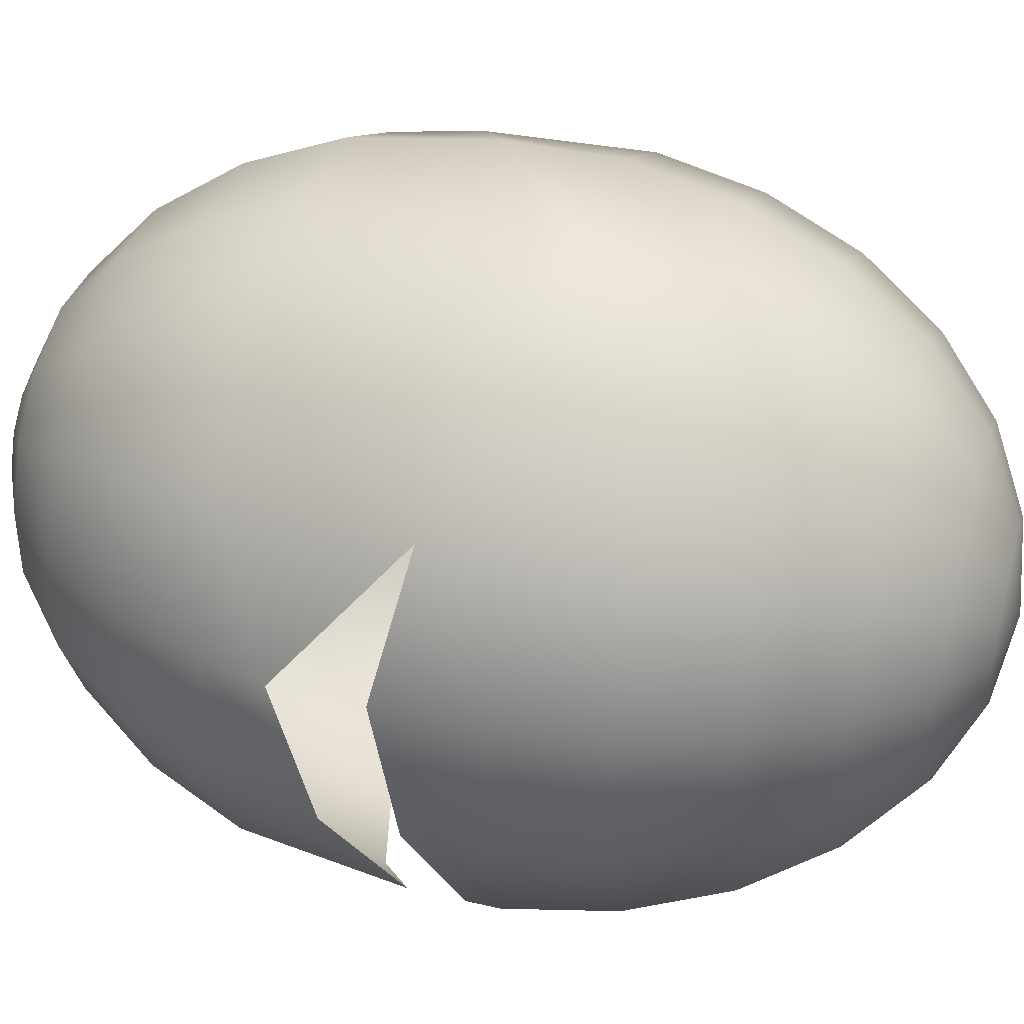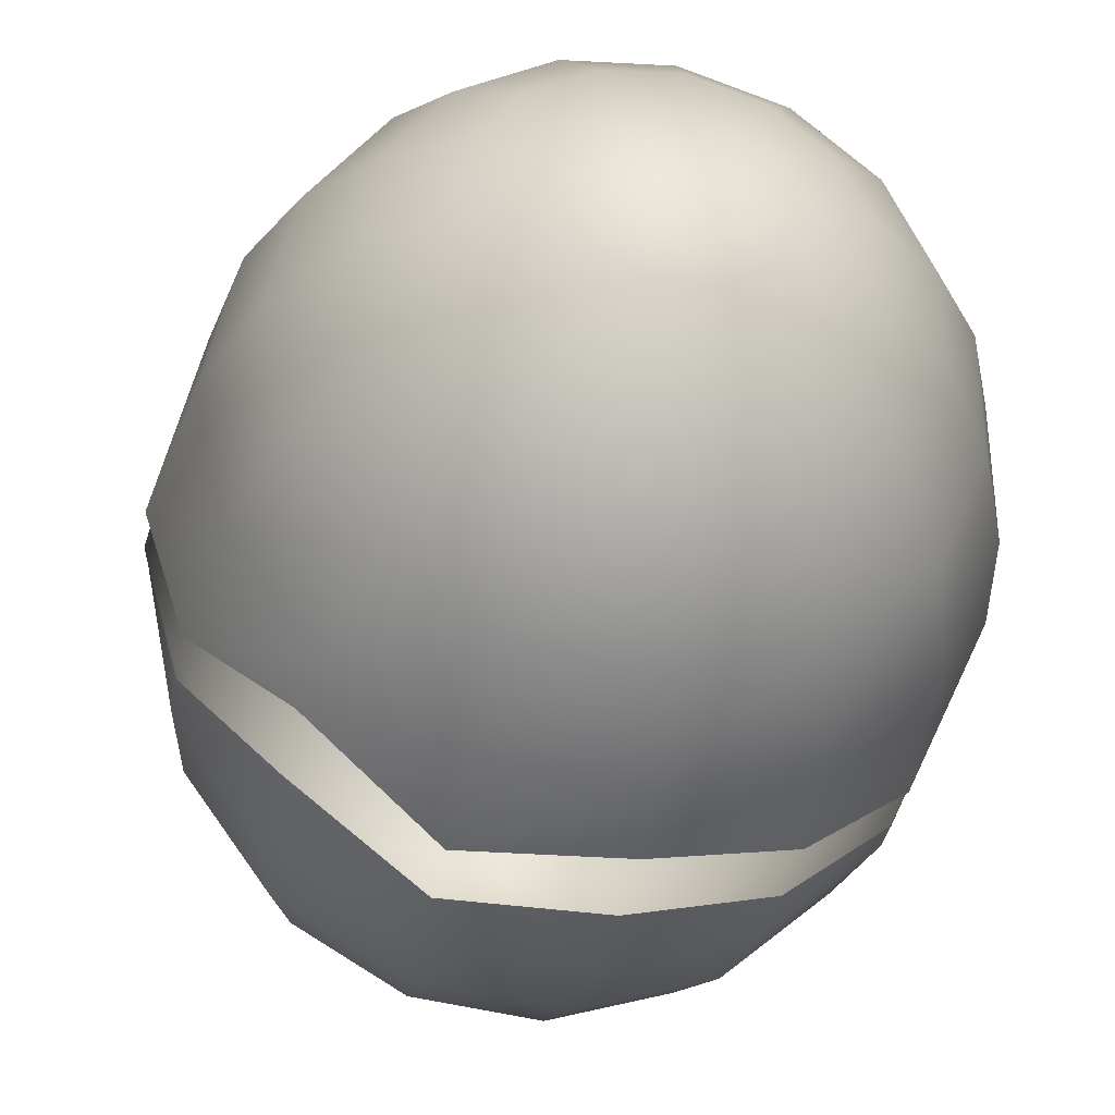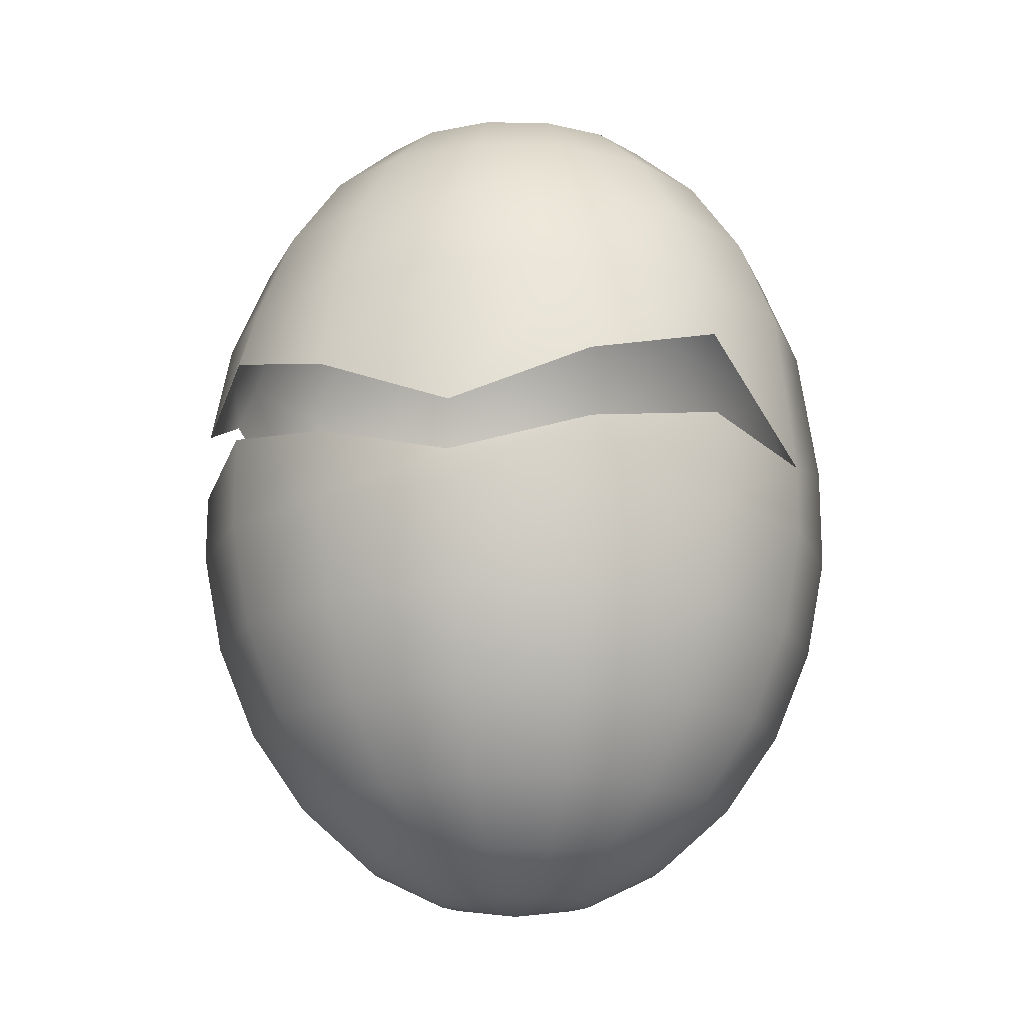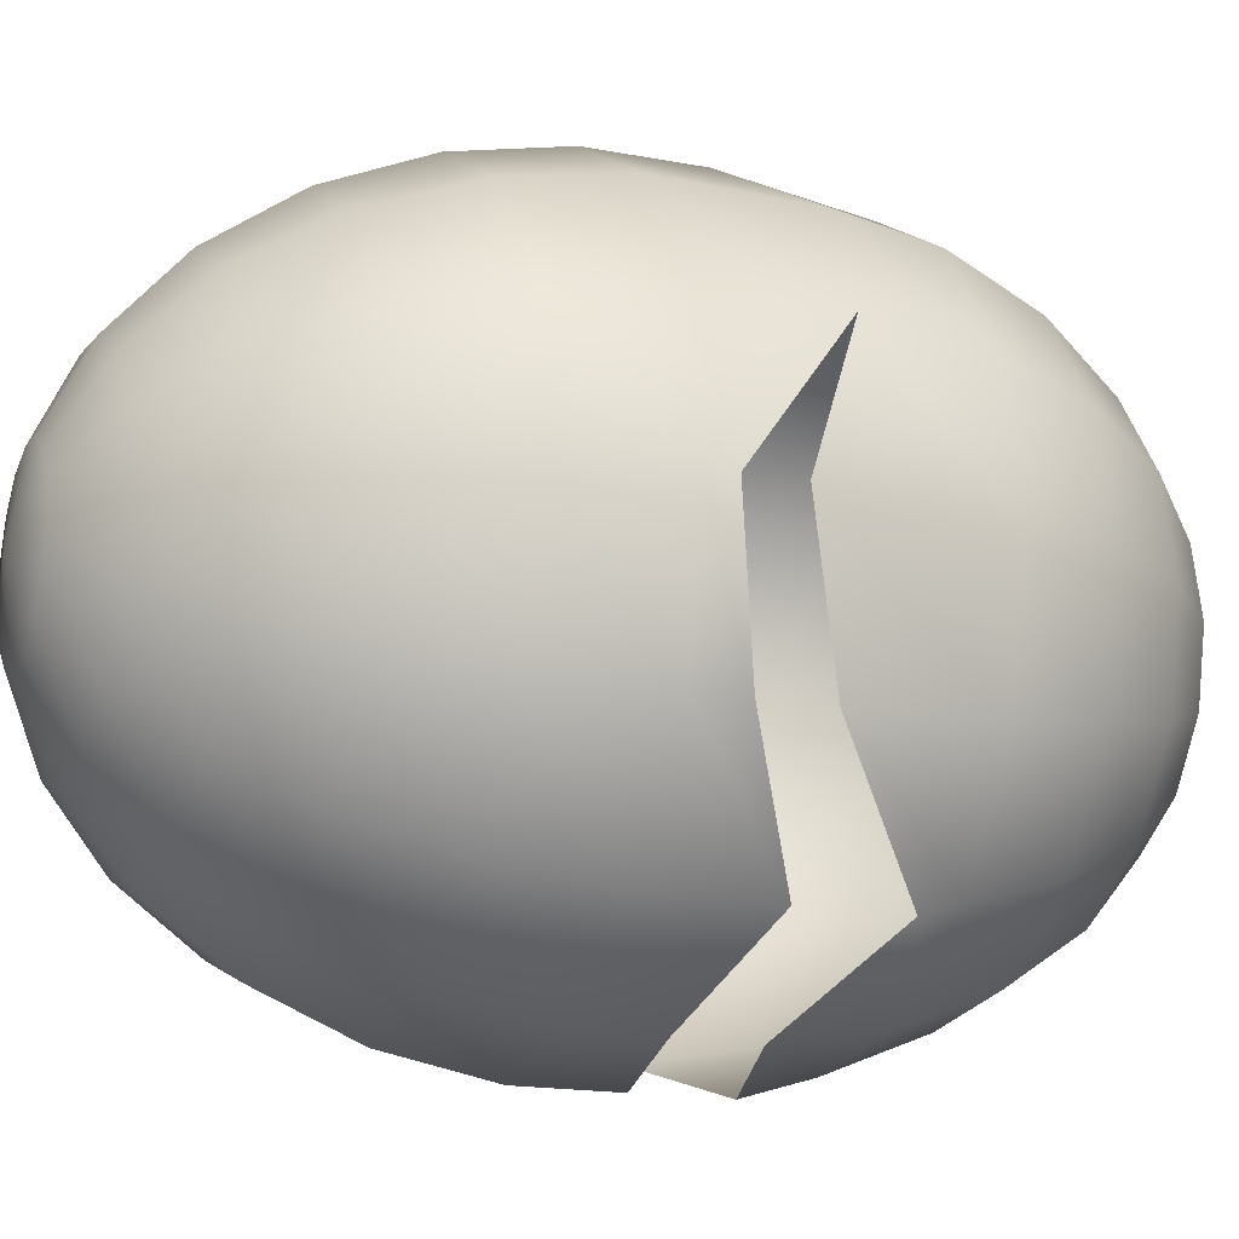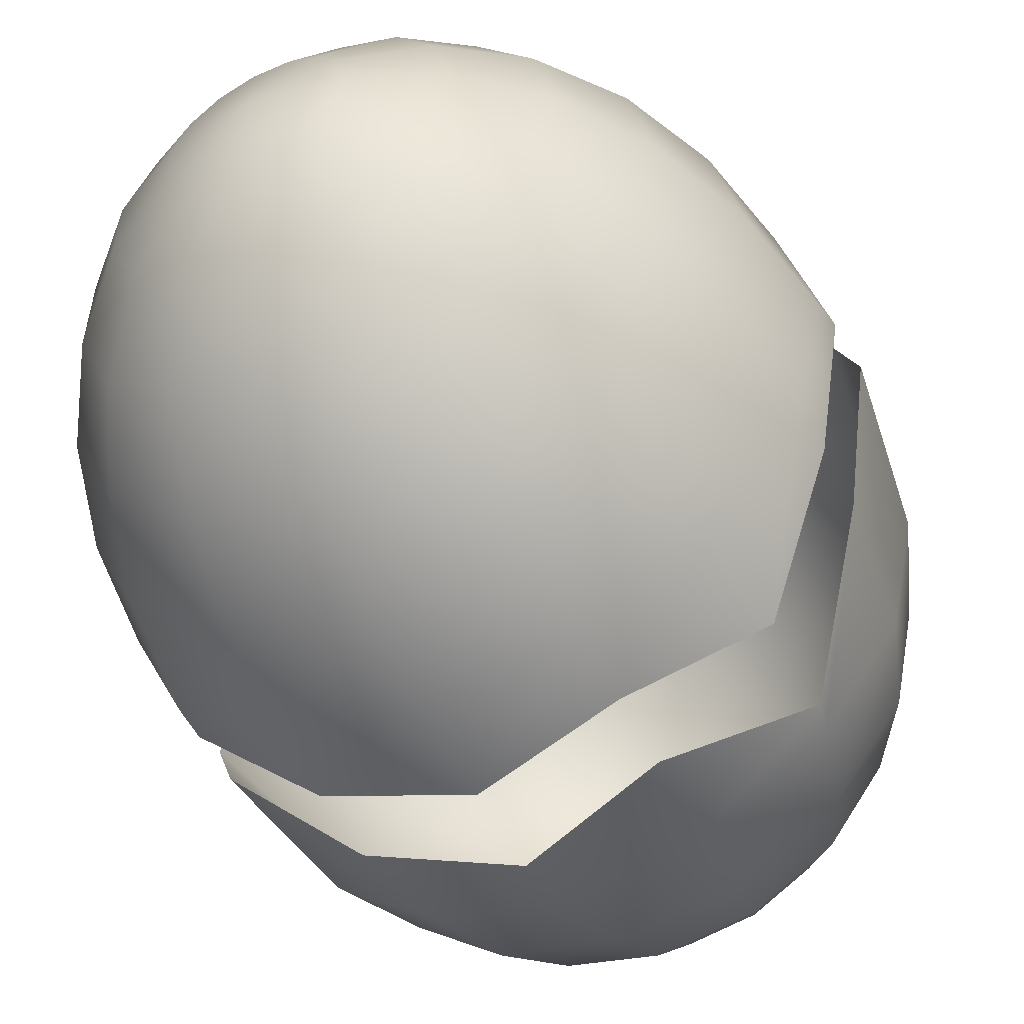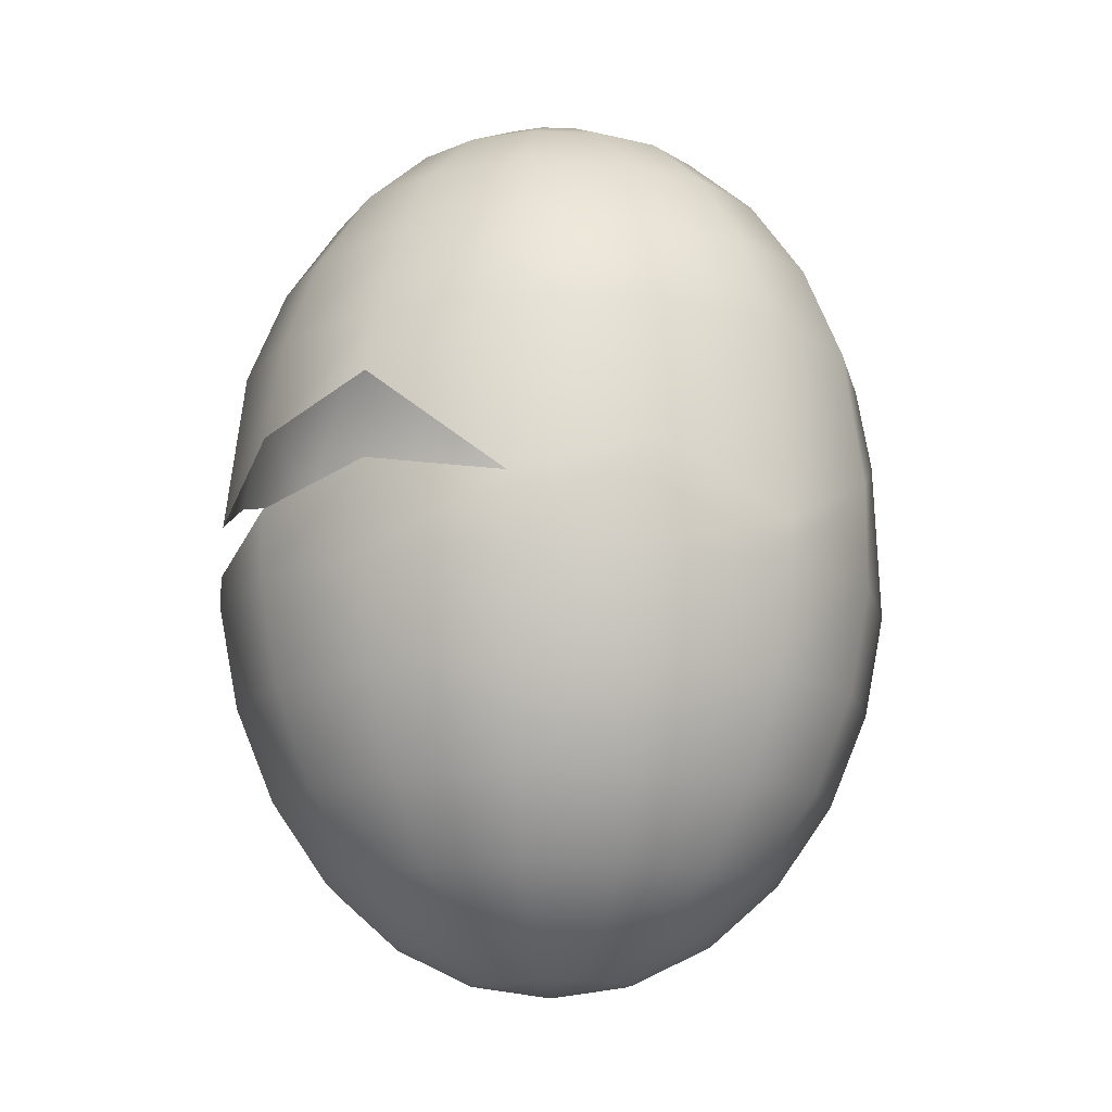
<metadata>
{"format":"obj","ext":"obj","renderer":"f3d","projection":"perspective","resolution":1024,"background":"white","views":[{"elev":41.1,"azim":-73.9,"up":"+Z"},{"elev":-35.8,"azim":169.7,"up":"+Z"},{"elev":-17.0,"azim":-115.3,"up":"+Y"},{"elev":-16.9,"azim":68.7,"up":"+Z"},{"elev":-55.6,"azim":27.2,"up":"+Z"},{"elev":-13.7,"azim":-46.7,"up":"+Y"}]}
</metadata>
<code>
g default
v 0.4124 -0.1784 -0.1878
v 0.302 -0.1784 -0.3432
v 0.1395 -0.1784 -0.4392
v -0.04718 -0.1784 -0.4593
v -0.2257 -0.1784 -0.3999
v -0.3652 -0.1784 -0.2714
v -0.4415 -0.1784 -0.09601
v -0.4415 -0.1784 0.09601
v -0.3652 -0.1784 0.2714
v -0.2257 -0.1784 0.3999
v -0.04718 -0.1784 0.4593
v 0.1395 -0.1784 0.4392
v 0.302 -0.1784 0.3432
v 0.4124 -0.1784 0.1878
v 0.4514 -0.1784 0
v 0.8008 0.02986 -0.3647
v 0.5865 0.02986 -0.6664
v 0.2709 0.02986 -0.8529
v -0.09162 0.02986 -0.8918
v -0.4383 0.02986 -0.7766
v -0.7091 0.02986 -0.5271
v -0.8574 0.02986 -0.1864
v -0.8574 0.02986 0.1864
v -0.7091 0.02986 0.5271
v -0.4383 0.02986 0.7766
v -0.09162 0.02986 0.8918
v 0.2709 0.02986 0.8529
v 0.5865 0.02986 0.6664
v 0.8008 0.02986 0.3647
v 0.8765 0.02986 0
v 1.143 0.3634 -0.5205
v 0.8369 0.3634 -0.9509
v 0.3865 0.3634 -1.217
v -0.1307 0.3634 -1.273
v -0.6254 0.3634 -1.108
v -1.012 0.3634 -0.7521
v -1.223 0.3634 -0.266
v -1.223 0.3634 0.266
v -1.012 0.3634 0.7521
v -0.6254 0.3634 1.108
v -0.1307 0.3634 1.273
v 0.3865 0.3634 1.217
v 0.8369 0.3634 0.9509
v 1.143 0.3634 0.5205
v 1.251 0.3634 0
v 1.418 0.8029 -0.6459
v 1.039 0.8029 -1.18
v 0.4797 0.8029 -1.51
v -0.1623 0.8029 -1.579
v -0.7761 0.8029 -1.375
v -1.256 0.8029 -0.9334
v -1.518 0.8029 -0.3302
v -1.518 0.8029 0.3302
v -1.256 0.8029 0.9334
v -0.7761 0.8029 1.375
v -0.1623 0.8029 1.579
v 0.4797 0.8029 1.51
v 1.039 0.8029 1.18
v 1.418 0.8029 0.6459
v 1.552 0.8029 0
v 1.611 1.323 -0.7339
v 1.18 1.323 -1.341
v 0.545 1.323 -1.716
v -0.1843 1.323 -1.794
v -0.8818 1.323 -1.563
v -1.427 1.323 -1.061
v -1.725 1.323 -0.3751
v -1.725 1.323 0.3751
v -1.427 1.323 1.061
v -0.8818 1.323 1.563
v -0.1843 1.323 1.794
v 0.545 1.323 1.716
v 1.18 1.323 1.341
v 1.611 1.323 0.7339
v 1.764 1.323 0
v 1.711 1.893 -0.7791
v 1.253 1.893 -1.424
v 0.5786 1.893 -1.822
v -0.1957 1.893 -1.905
v -0.9362 1.893 -1.659
v -1.515 1.893 -1.126
v -1.831 1.893 -0.3983
v -1.831 1.893 0.3983
v -1.515 1.893 1.126
v -0.9362 1.893 1.659
v -0.1957 1.893 1.905
v 0.5786 1.893 1.822
v 1.253 1.893 1.424
v 1.711 1.893 0.7791
v 1.872 1.893 0
v 1.711 2.492 -0.7791
v 1.253 3.01 -1.424
v 0.5786 2.675 -1.822
v -0.1957 2.885 -1.905
v -0.9362 2.675 -1.659
v -1.515 2.361 -1.126
v -1.831 2.675 -0.3983
v -1.831 2.885 0.3983
v -1.515 2.271 1.126
v -0.9362 2.476 1.659
v -0.1957 2.13 1.905
v 0.5786 2.476 1.822
v 1.199 2.772 1.424
v 1.711 2.6 0.7791
v 1.915 2.298 0
v 1.611 3.246 -0.7339
v 1.18 3.246 -1.341
v 0.545 3.246 -1.716
v -0.1843 3.246 -1.794
v -0.8818 3.246 -1.563
v -1.427 3.246 -1.061
v -1.725 3.246 -0.3751
v -1.725 3.246 0.3751
v -1.427 3.246 1.061
v -0.8818 3.246 1.563
v -0.1843 3.246 1.794
v 0.545 3.246 1.716
v 1.18 3.246 1.341
v 1.611 3.246 0.7339
v 1.764 3.246 0
v 1.418 3.766 -0.6459
v 1.039 3.766 -1.18
v 0.4797 3.766 -1.51
v -0.1623 3.766 -1.579
v -0.7761 3.766 -1.375
v -1.256 3.766 -0.9334
v -1.518 3.766 -0.3302
v -1.518 3.766 0.3302
v -1.256 3.766 0.9334
v -0.7761 3.766 1.375
v -0.1623 3.766 1.579
v 0.4797 3.766 1.51
v 1.039 3.766 1.18
v 1.418 3.766 0.6459
v 1.552 3.766 0
v 1.143 4.205 -0.5205
v 0.8369 4.205 -0.9509
v 0.3865 4.205 -1.217
v -0.1307 4.205 -1.273
v -0.6254 4.205 -1.108
v -1.012 4.205 -0.7521
v -1.223 4.205 -0.266
v -1.223 4.205 0.266
v -1.012 4.205 0.7521
v -0.6254 4.205 1.108
v -0.1307 4.205 1.273
v 0.3865 4.205 1.217
v 0.8369 4.205 0.9509
v 1.143 4.205 0.5205
v 1.251 4.205 0
v 0.8008 4.539 -0.3647
v 0.5865 4.539 -0.6664
v 0.2709 4.539 -0.8529
v -0.09162 4.539 -0.8918
v -0.4383 4.539 -0.7766
v -0.7091 4.539 -0.5271
v -0.8574 4.539 -0.1864
v -0.8574 4.539 0.1864
v -0.7091 4.539 0.5271
v -0.4383 4.539 0.7766
v -0.09162 4.539 0.8918
v 0.2709 4.539 0.8529
v 0.5865 4.539 0.6664
v 0.8008 4.539 0.3647
v 0.8765 4.539 0
v 0.4124 4.747 -0.1878
v 0.302 4.747 -0.3432
v 0.1395 4.747 -0.4392
v -0.04718 4.747 -0.4593
v -0.2257 4.747 -0.3999
v -0.3652 4.747 -0.2714
v -0.4415 4.747 -0.09601
v -0.4415 4.747 0.09601
v -0.3652 4.747 0.2714
v -0.2257 4.747 0.3999
v -0.04718 4.747 0.4593
v 0.1395 4.747 0.4392
v 0.302 4.747 0.3432
v 0.4124 4.747 0.1878
v 0.4514 4.747 0
v 0 -0.2491 0
v 0 4.818 0
v 1.711 2.156 -0.7791
v 1.253 2.493 -1.424
v 0.5786 2.276 -1.822
v -0.1957 2.412 -1.905
v -0.9362 2.276 -1.659
v -1.515 2.071 -1.126
v -1.831 2.276 -0.3983
v -1.831 2.412 0.3983
v 1.9 2.029 0
g pSphere1
f 1 2 17 16
f 2 3 18 17
f 3 4 19 18
f 4 5 20 19
f 5 6 21 20
f 6 7 22 21
f 7 8 23 22
f 8 9 24 23
f 9 10 25 24
f 10 11 26 25
f 11 12 27 26
f 12 13 28 27
f 13 14 29 28
f 14 15 30 29
f 15 1 16 30
f 16 17 32 31
f 17 18 33 32
f 18 19 34 33
f 19 20 35 34
f 20 21 36 35
f 21 22 37 36
f 22 23 38 37
f 23 24 39 38
f 24 25 40 39
f 25 26 41 40
f 26 27 42 41
f 27 28 43 42
f 28 29 44 43
f 29 30 45 44
f 30 16 31 45
f 31 32 47 46
f 32 33 48 47
f 33 34 49 48
f 34 35 50 49
f 35 36 51 50
f 36 37 52 51
f 37 38 53 52
f 38 39 54 53
f 39 40 55 54
f 40 41 56 55
f 41 42 57 56
f 42 43 58 57
f 43 44 59 58
f 44 45 60 59
f 45 31 46 60
f 46 47 62 61
f 47 48 63 62
f 48 49 64 63
f 49 50 65 64
f 50 51 66 65
f 51 52 67 66
f 52 53 68 67
f 53 54 69 68
f 54 55 70 69
f 55 56 71 70
f 56 57 72 71
f 57 58 73 72
f 58 59 74 73
f 59 60 75 74
f 60 46 61 75
f 61 62 77 76
f 62 63 78 77
f 63 64 79 78
f 64 65 80 79
f 65 66 81 80
f 66 67 82 81
f 67 68 83 82
f 68 69 84 83
f 69 70 85 84
f 70 71 86 85
f 71 72 87 86
f 72 73 88 87
f 73 74 89 88
f 74 75 90 89
f 75 61 76 90
f 91 92 107 106
f 92 93 108 107
f 93 94 109 108
f 94 95 110 109
f 95 96 111 110
f 96 97 112 111
f 97 98 113 112
f 98 99 114 113
f 99 100 115 114
f 100 101 116 115
f 101 102 117 116
f 102 103 118 117
f 103 104 119 118
f 104 105 120 119
f 105 91 106 120
f 106 107 122 121
f 107 108 123 122
f 108 109 124 123
f 109 110 125 124
f 110 111 126 125
f 111 112 127 126
f 112 113 128 127
f 113 114 129 128
f 114 115 130 129
f 115 116 131 130
f 116 117 132 131
f 117 118 133 132
f 118 119 134 133
f 119 120 135 134
f 120 106 121 135
f 121 122 137 136
f 122 123 138 137
f 123 124 139 138
f 124 125 140 139
f 125 126 141 140
f 126 127 142 141
f 127 128 143 142
f 128 129 144 143
f 129 130 145 144
f 130 131 146 145
f 131 132 147 146
f 132 133 148 147
f 133 134 149 148
f 134 135 150 149
f 135 121 136 150
f 136 137 152 151
f 137 138 153 152
f 138 139 154 153
f 139 140 155 154
f 140 141 156 155
f 141 142 157 156
f 142 143 158 157
f 143 144 159 158
f 144 145 160 159
f 145 146 161 160
f 146 147 162 161
f 147 148 163 162
f 148 149 164 163
f 149 150 165 164
f 150 136 151 165
f 151 152 167 166
f 152 153 168 167
f 153 154 169 168
f 154 155 170 169
f 155 156 171 170
f 156 157 172 171
f 157 158 173 172
f 158 159 174 173
f 159 160 175 174
f 160 161 176 175
f 161 162 177 176
f 162 163 178 177
f 163 164 179 178
f 164 165 180 179
f 165 151 166 180
f 2 1 181
f 3 2 181
f 4 3 181
f 5 4 181
f 6 5 181
f 7 6 181
f 8 7 181
f 9 8 181
f 10 9 181
f 11 10 181
f 12 11 181
f 13 12 181
f 14 13 181
f 15 14 181
f 1 15 181
f 166 167 182
f 167 168 182
f 168 169 182
f 169 170 182
f 170 171 182
f 171 172 182
f 172 173 182
f 173 174 182
f 174 175 182
f 175 176 182
f 176 177 182
f 177 178 182
f 178 179 182
f 179 180 182
f 180 166 182
f 76 77 184 183
f 77 78 185 184
f 78 79 186 185
f 79 80 187 186
f 80 81 188 187
f 81 82 189 188
f 82 83 190 189
f 83 84 99 190
f 84 85 100 99
f 85 86 101 100
f 86 87 102 101
f 87 88 103 102
f 88 89 104 103
f 89 90 191 104
f 90 76 183 191

</code>
